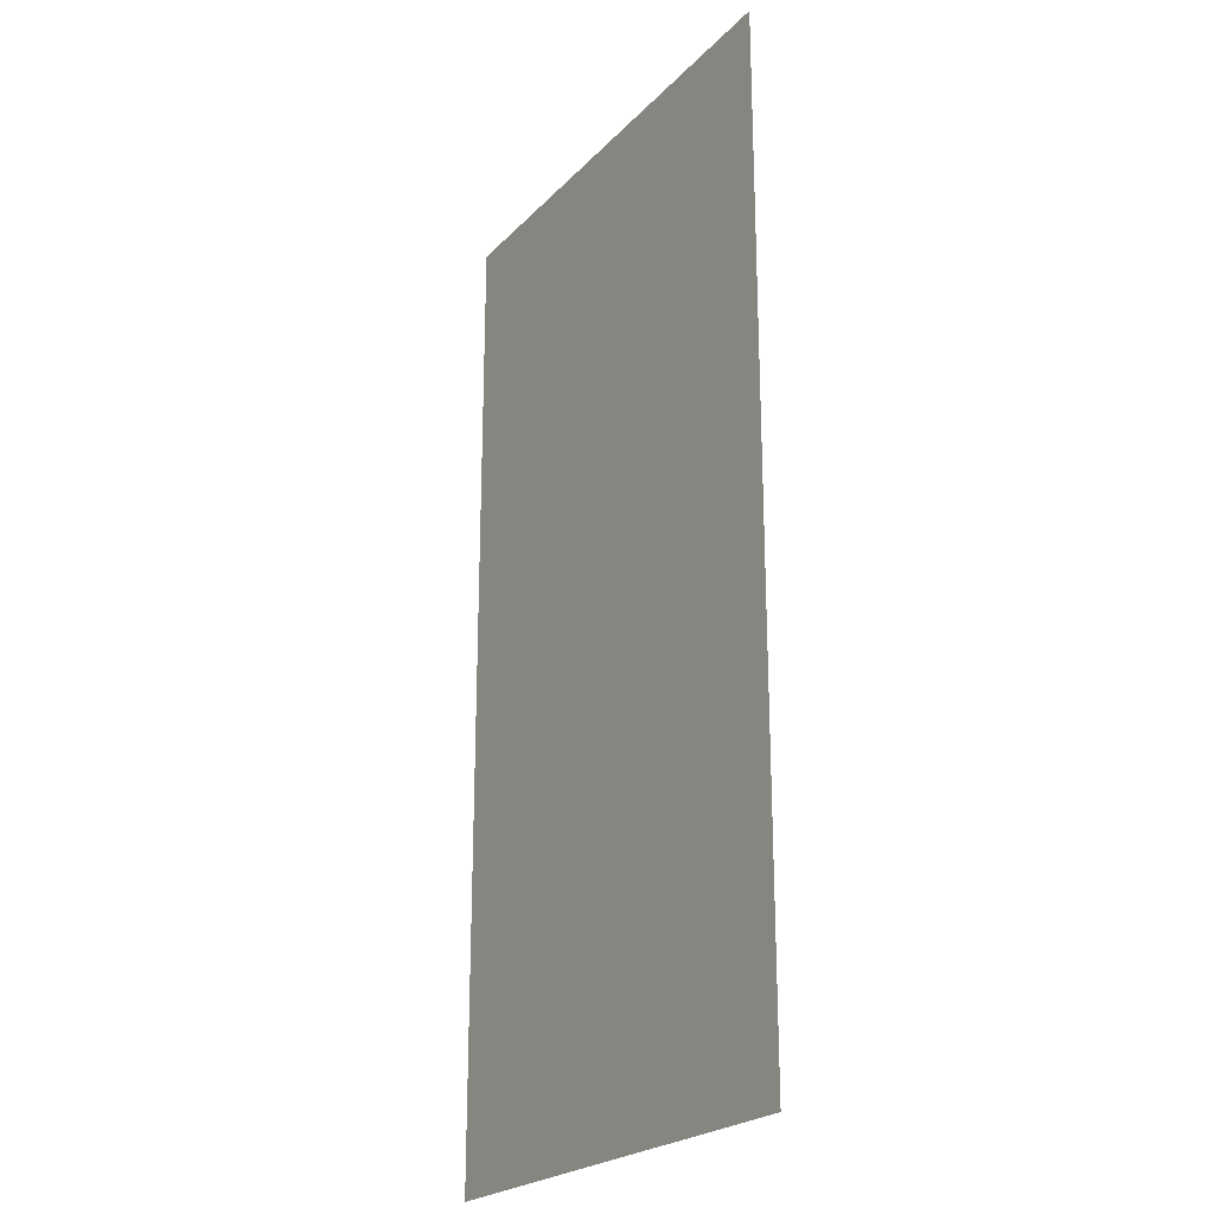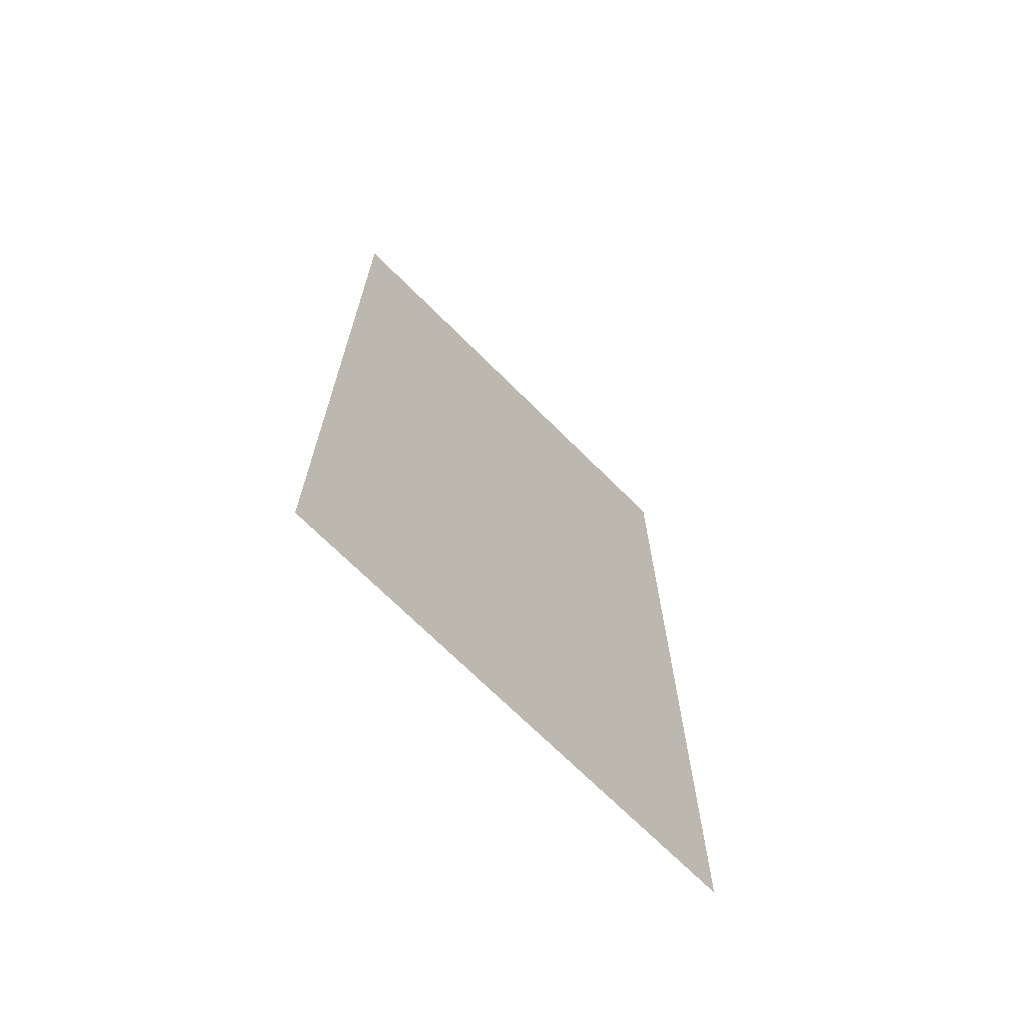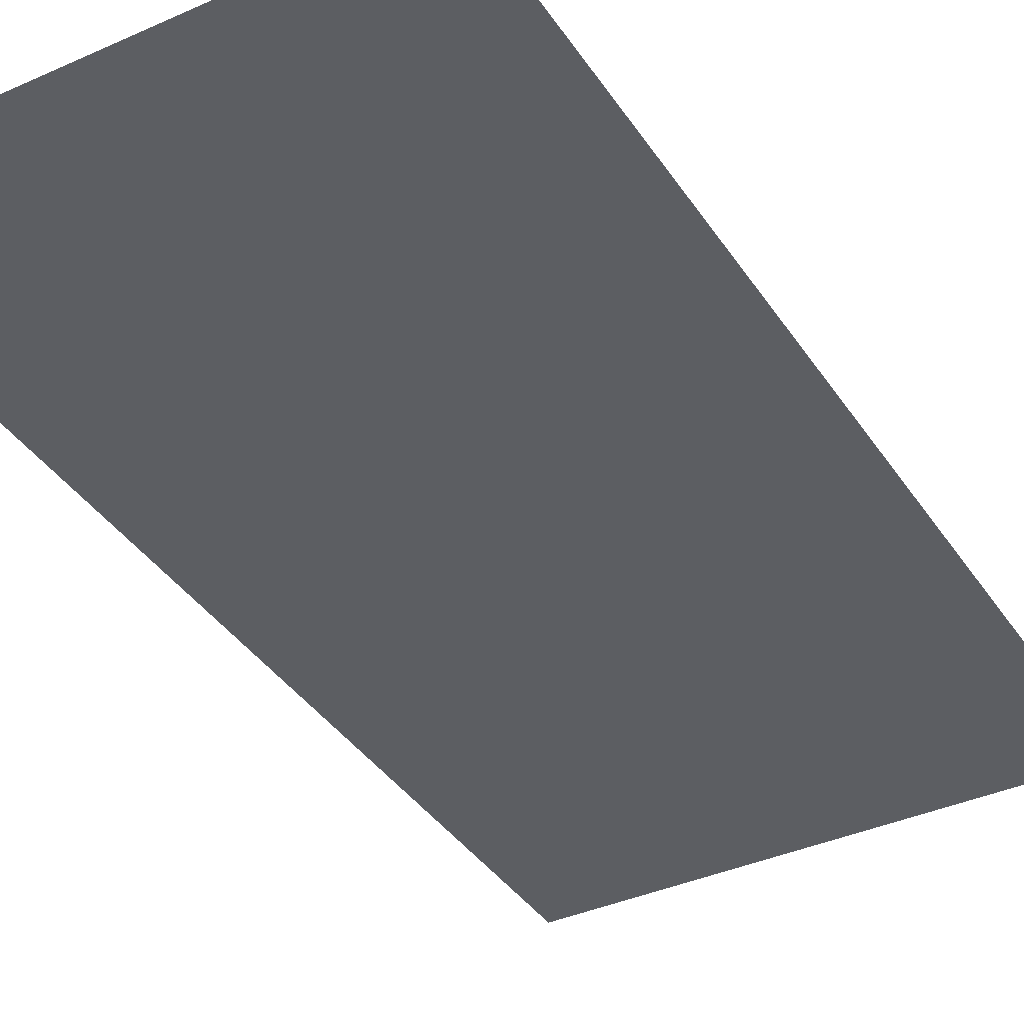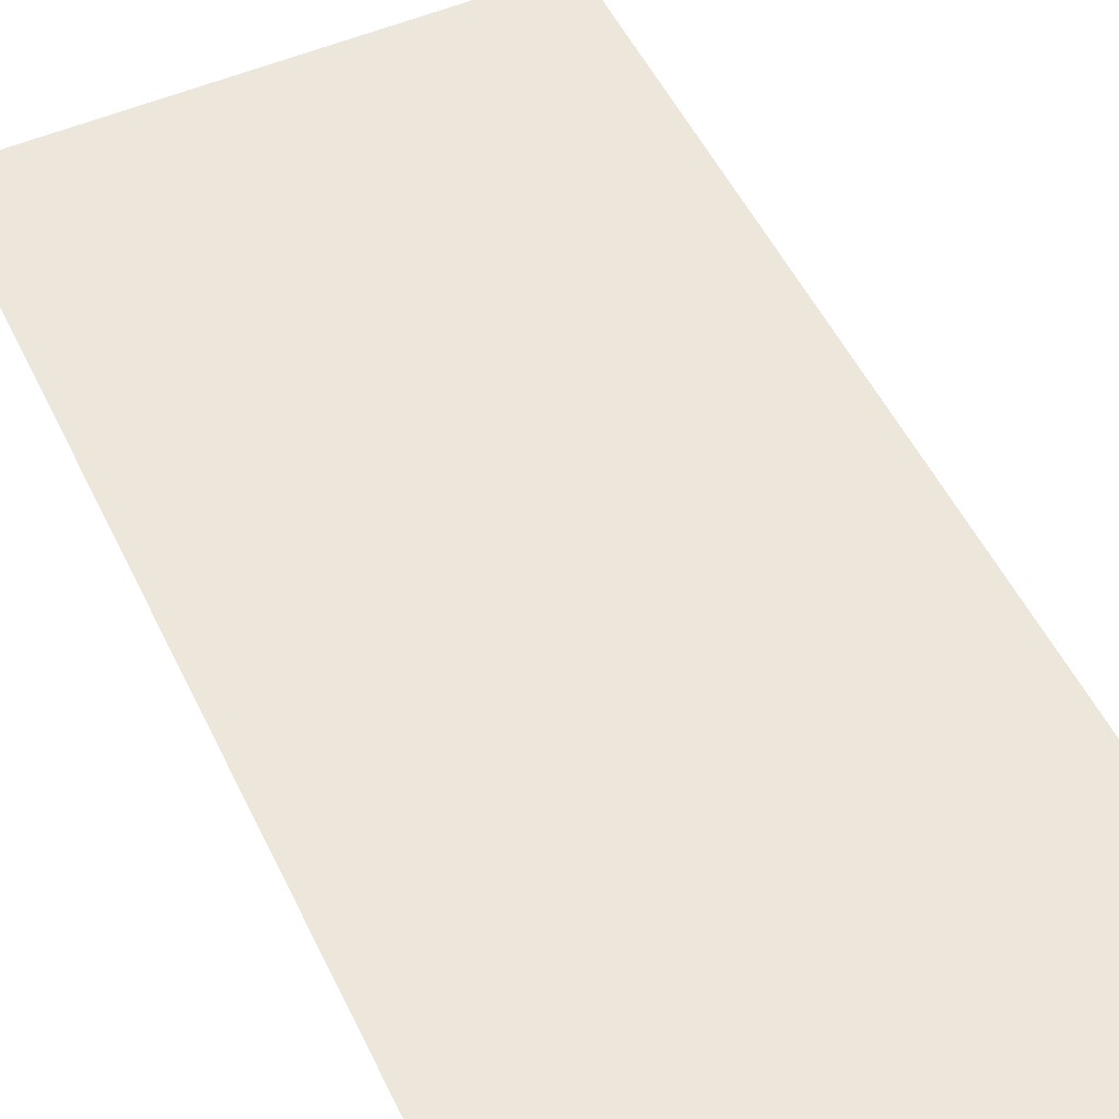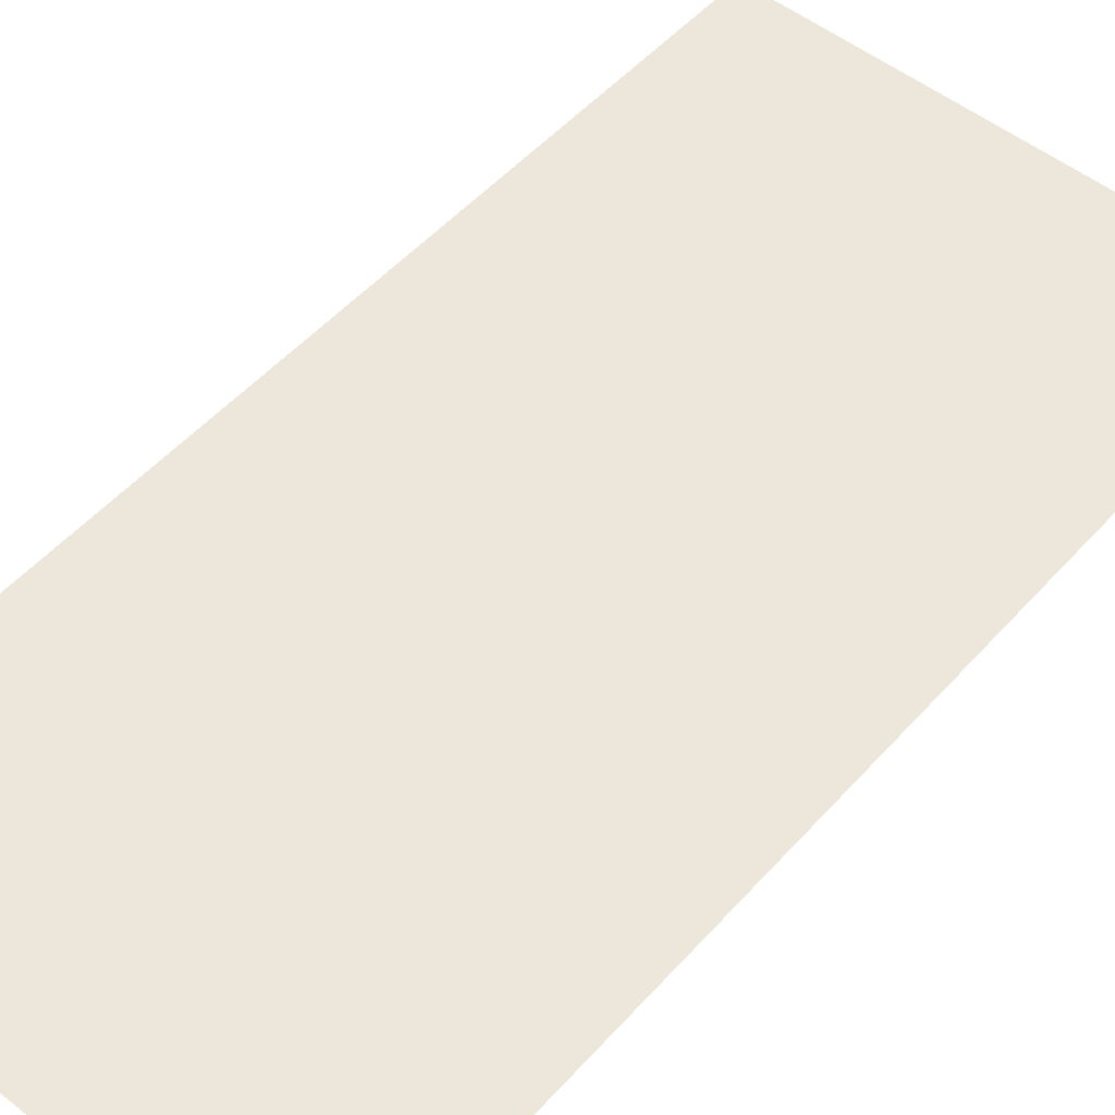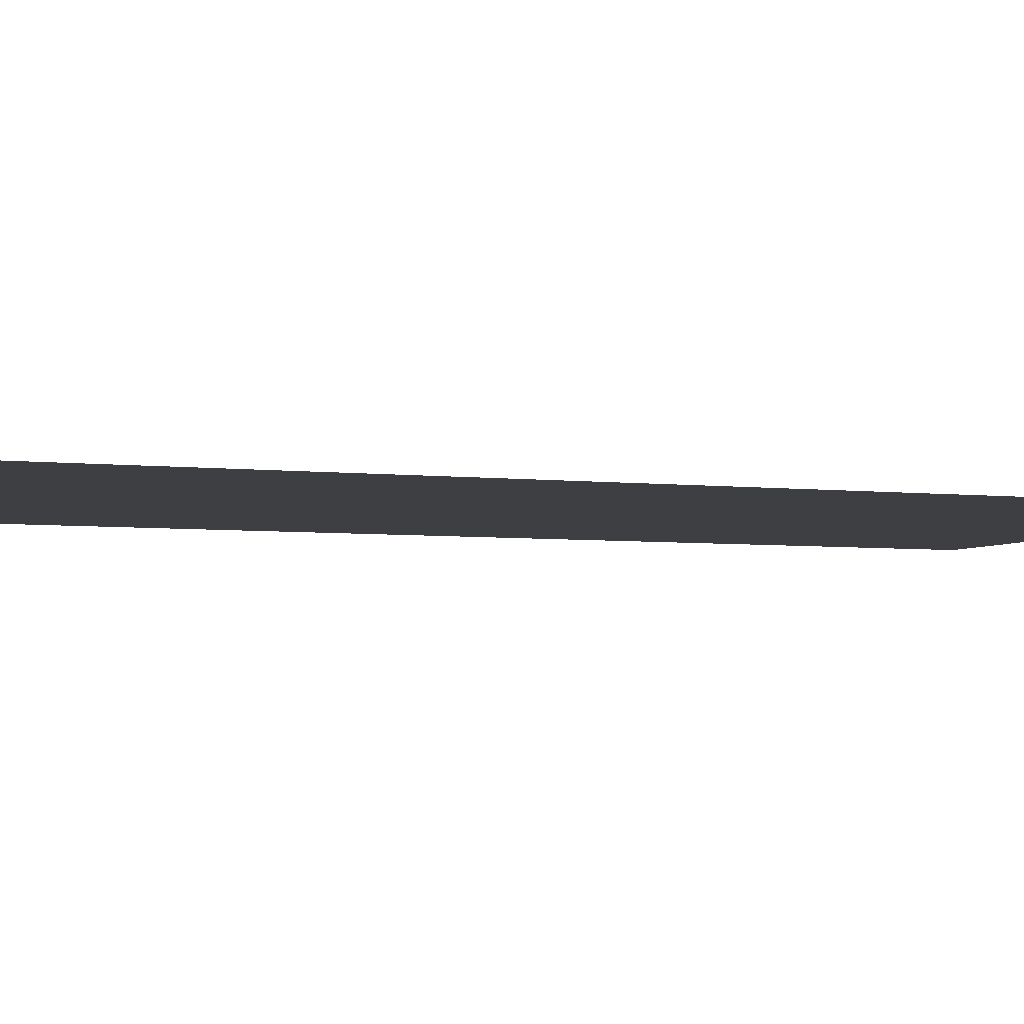
<metadata>
{"format":"obj","ext":"obj","renderer":"f3d","projection":"perspective","resolution":1024,"background":"white","views":[{"elev":-22.9,"azim":-121.3,"up":"+Y"},{"elev":-70.5,"azim":-44.9,"up":"+Y"},{"elev":-38.0,"azim":29.7,"up":"+Z"},{"elev":51.6,"azim":154.9,"up":"+Z"},{"elev":51.7,"azim":-139.6,"up":"+Z"},{"elev":-4.3,"azim":-112.5,"up":"+Z"}]}
</metadata>
<code>
o Plane
v -1 -2 0
v 1 -2 0
v -1 2 -0
v 1 2 -0
f 1 2 4 3

</code>
